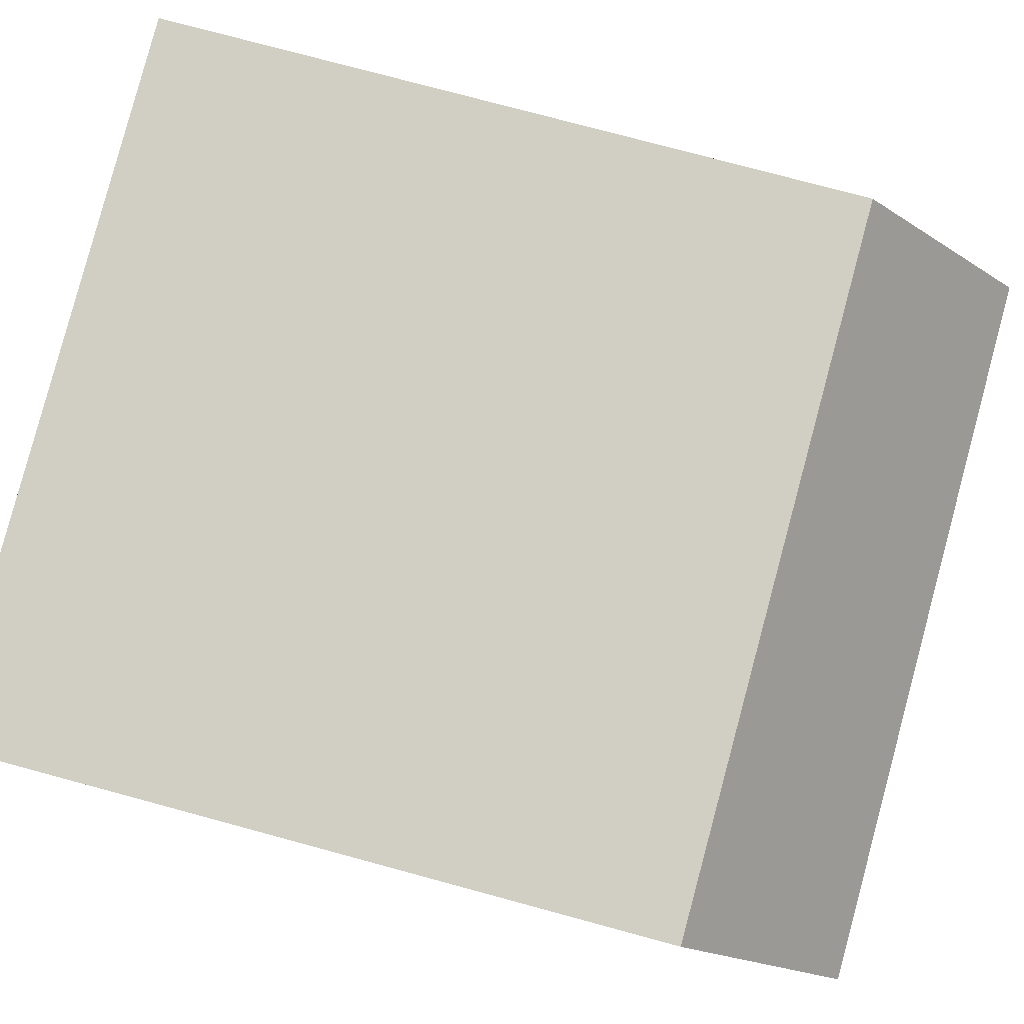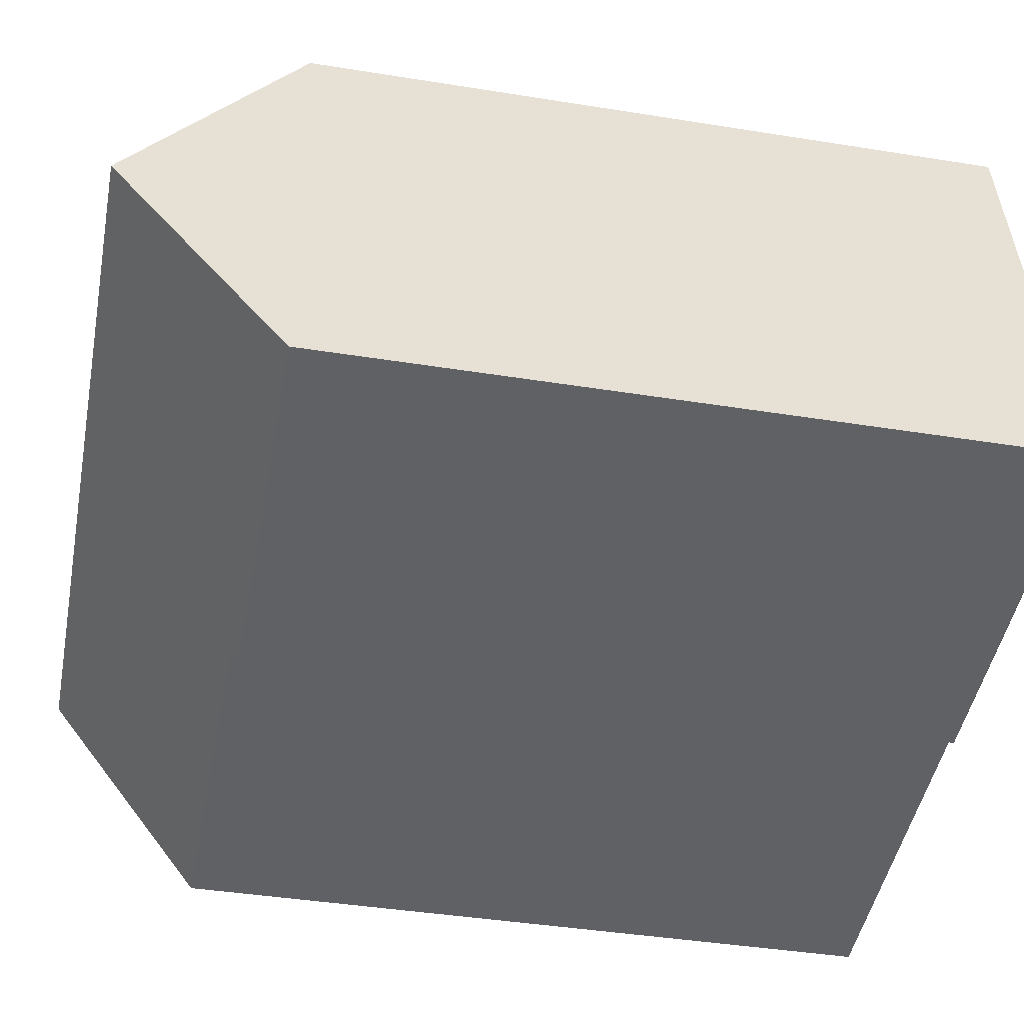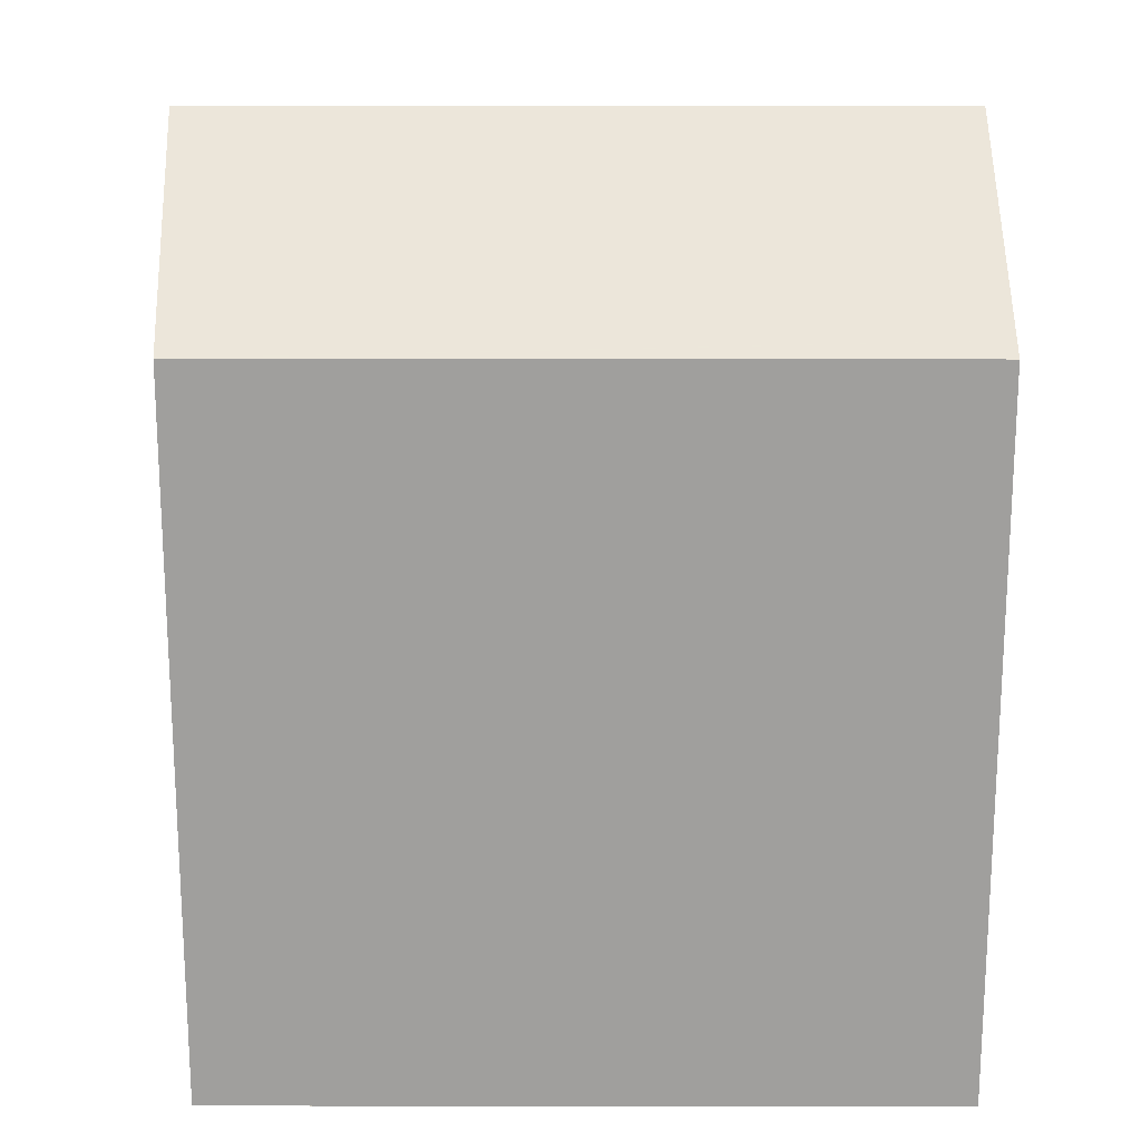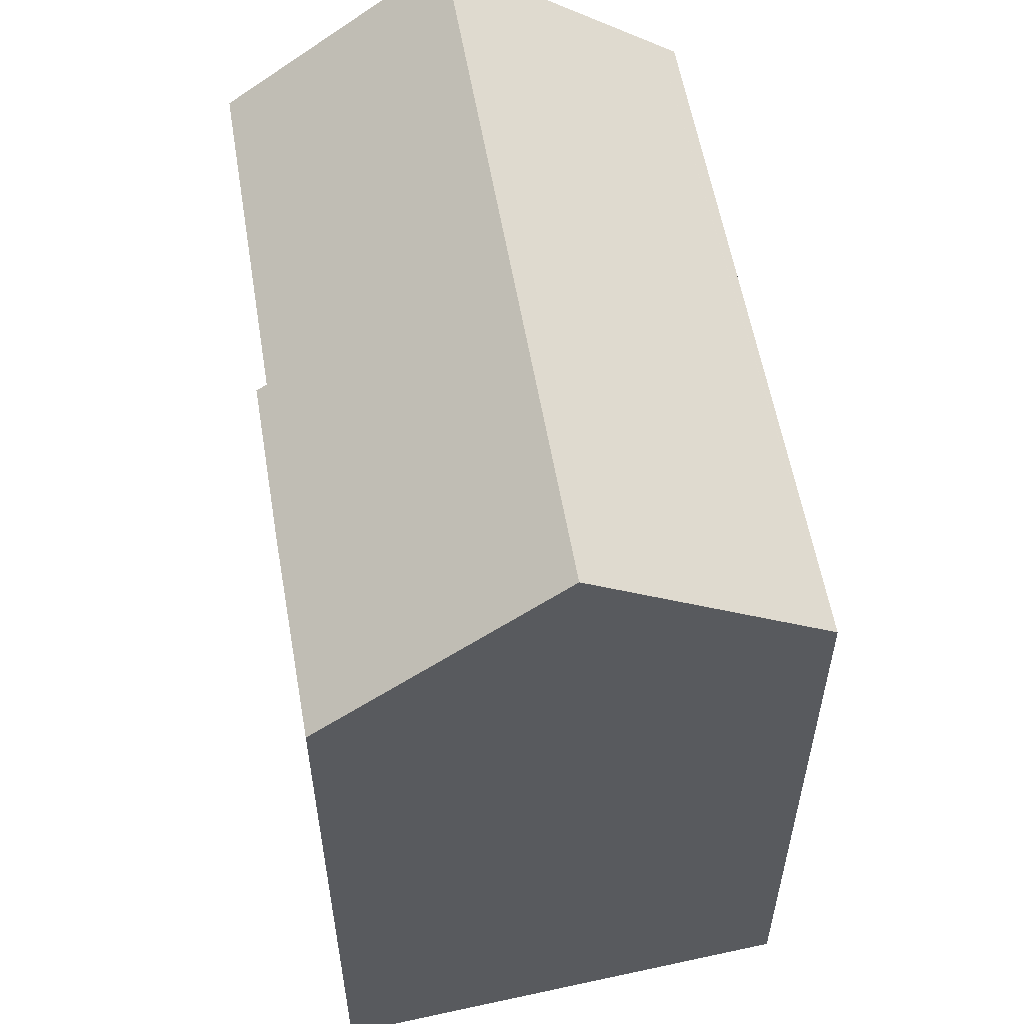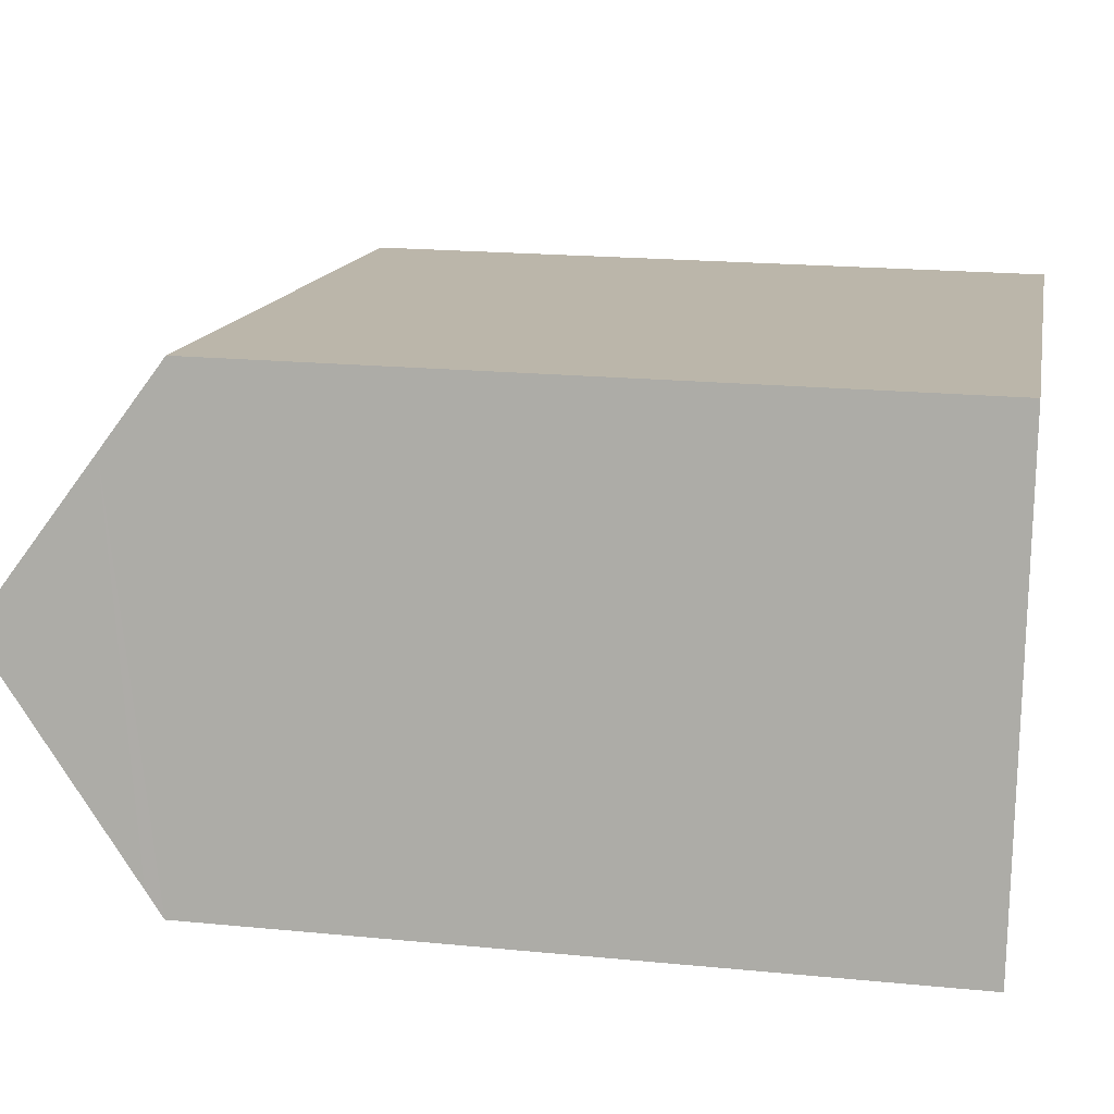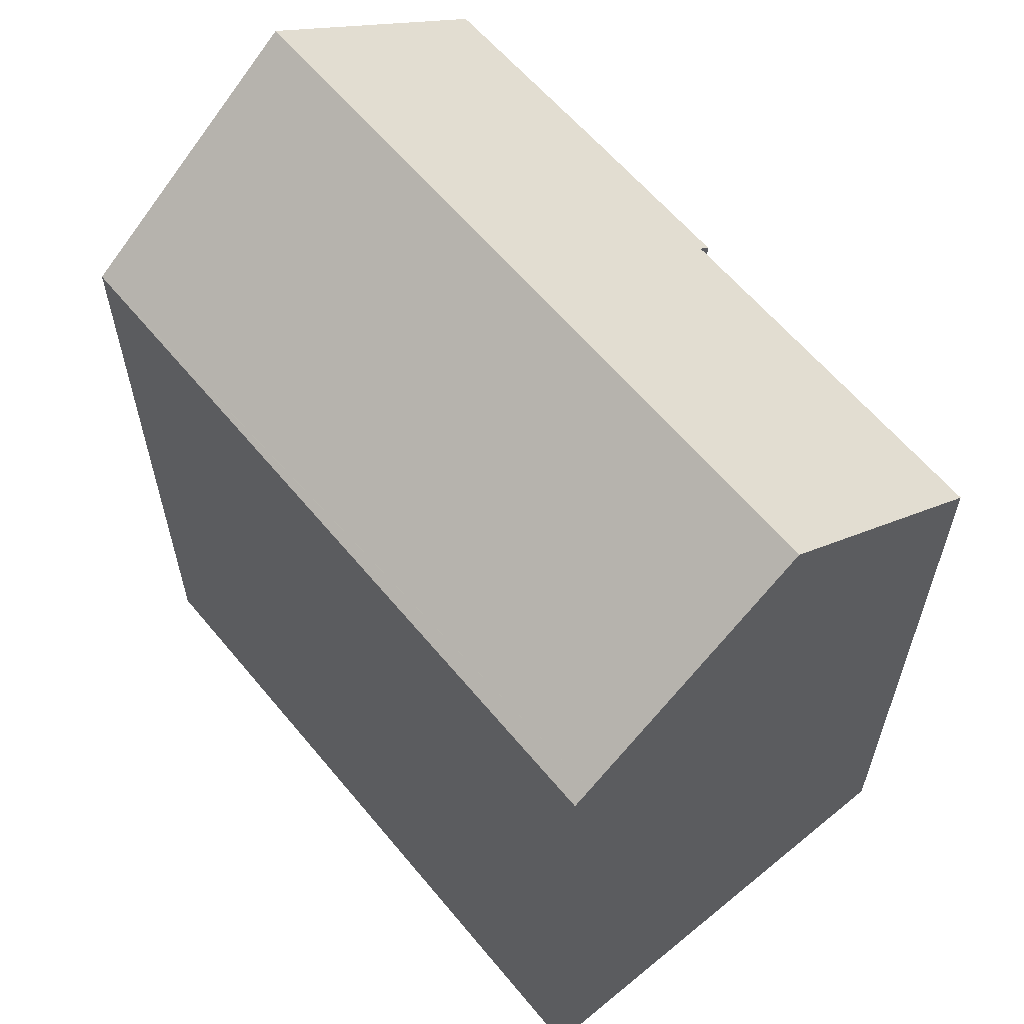
<metadata>
{"format":"obj","ext":"obj","renderer":"f3d","projection":"perspective","resolution":1024,"background":"white","views":[{"elev":77.2,"azim":105.1,"up":"+Z"},{"elev":-42.0,"azim":-100.9,"up":"+Z"},{"elev":18.6,"azim":5.6,"up":"+Y"},{"elev":56.8,"azim":-94.1,"up":"+Y"},{"elev":19.3,"azim":-79.6,"up":"+Z"},{"elev":61.0,"azim":56.0,"up":"+Y"}]}
</metadata>
<code>
v  0.09 17.49 0.593
v  5.062 17.03 -0.534
v  0 17.07 1.045e-15
v  0.874 21.22 5.745
v  18.51 21.22 4.049
v  9.153 17.22 -0.669
v  9.132 17.04 -0.921
v  17.72 17.25 -1.451
v  18.39 20.43 2.951
v  17.93 17.25 -1.47
v  19.07 17.32 9.473
v  2.324 17.04 11.47
v  19.11 17.03 9.876
v  1.755 17.04 11.53
v  1.453 18.47 9.547
v  1.755 -7.059e-16 11.53
v  19.11 -6.047e-16 9.876
v  2.324 -7.026e-16 11.47
v  17.93 9.001e-17 -1.47
v  18.51 -2.479e-16 4.049
v  19.07 -5.801e-16 9.473
v  18.39 -1.807e-16 2.951
v  9.153 4.096e-17 -0.669
v  9.132 5.64e-17 -0.921
v  17.72 8.885e-17 -1.451
v  0 0 0
v  5.062 3.27e-17 -0.534
v  0.09 -3.631e-17 0.593
v  0.874 -3.518e-16 5.745
v  1.453 -5.846e-16 9.547
g defaultobject
f 1 2 3
f 2 1 4
f 2 4 5
f 2 5 6
f 2 6 7
f 6 5 8
f 8 5 9
f 8 9 10
f 11 12 13
f 12 11 14
f 14 11 15
f 15 11 5
f 15 5 4
f 16 12 14
f 12 16 13
f 13 16 17
f 17 16 18
f 11 9 5
f 9 11 10
f 10 11 13
f 10 13 17
f 10 17 19
f 19 17 20
f 20 17 21
f 19 20 22
f 23 7 6
f 7 23 24
f 19 8 10
f 8 19 6
f 6 19 23
f 23 19 25
f 24 2 7
f 2 24 3
f 3 24 26
f 26 24 27
f 1 15 4
f 15 1 3
f 15 3 26
f 15 26 14
f 14 26 16
f 16 26 28
f 16 28 29
f 16 29 30
f 27 28 26
f 28 27 29
f 29 27 30
f 30 27 16
f 16 27 18
f 18 27 24
f 18 24 23
f 18 23 17
f 17 23 25
f 17 25 21
f 21 25 19
f 21 19 22
f 21 22 20

</code>
